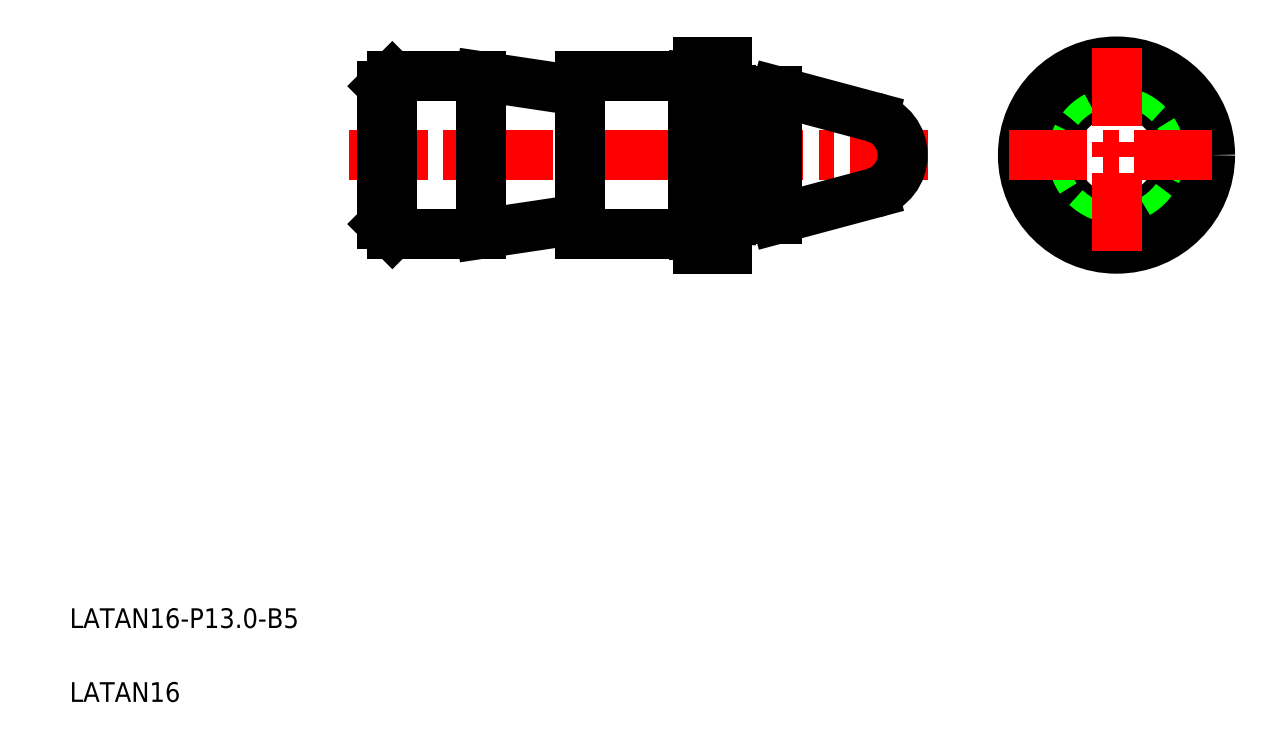
<metadata>
{"format":"dxf","ext":"dxf","renderer":"ezdxf+matplotlib","layout":"modelspace","background":"white","min_lineweight":24,"dpi":150}
</metadata>
<code>
0
SECTION
2
ENTITIES
0
LINE
8
0
10
36.76
20
67.51
30
0
11
37.76
21
68.51
31
0
0
LINE
8
0
10
36.76
20
53.51
30
0
11
37.76
21
52.51
31
0
0
LINE
8
CENTER
10
33.4
20
60.51
30
0
11
92.2
21
60.51
31
0
0
TEXT
8
0
10
5
20
5
30
0
40
2
1
LATAN16
0
TEXT
8
0
10
5
20
12.5
30
0
40
2
1
LATAN16-P13-B5
0
LINE
8
0
10
36.76
20
53.51
30
0
11
36.76
21
67.51
31
0
0
LINE
8
0
10
76.76
20
67.01
30
0
11
86.6
21
64.37
31
0
0
LINE
8
0
10
76.76
20
54.01
30
0
11
86.6
21
56.64
31
0
0
LINE
8
0
10
76.76
20
54.01
30
0
11
76.76
21
67.01
31
0
0
LINE
8
0
10
56.76
20
52.51
30
0
11
56.76
21
68.51
31
0
0
LINE
8
0
10
46.76
20
52.51
30
0
11
46.76
21
68.51
31
0
0
LINE
8
0
10
37.76
20
52.51
30
0
11
37.76
21
68.51
31
0
0
LINE
8
0
10
71.76
20
51.01
30
0
11
71.76
21
70.01
31
0
0
LINE
8
0
10
68.76
20
51.01
30
0
11
68.76
21
70.01
31
0
0
LINE
8
0
10
56.76
20
52.51
30
0
11
68.26
21
52.51
31
0
0
LINE
8
0
10
46.76
20
52.51
30
0
11
56.76
21
54.01
31
0
0
LINE
8
0
10
37.76
20
52.51
30
0
11
46.76
21
52.51
31
0
0
LINE
8
0
10
68.76
20
51.01
30
0
11
71.76
21
51.01
31
0
0
LINE
8
0
10
72.26
20
54.01
30
0
11
76.76
21
54.01
31
0
0
LINE
8
0
10
56.76
20
68.51
30
0
11
68.26
21
68.51
31
0
0
LINE
8
0
10
46.76
20
68.51
30
0
11
56.76
21
67.01
31
0
0
LINE
8
0
10
37.76
20
68.51
30
0
11
46.76
21
68.51
31
0
0
LINE
8
0
10
68.76
20
70.01
30
0
11
71.76
21
70.01
31
0
0
LINE
8
0
10
81.68
20
65.69
30
0
11
81.68
21
65.69
31
0
0
LINE
8
0
10
79.22
20
66.35
30
0
11
79.22
21
66.35
31
0
0
LINE
8
0
10
72.26
20
67.01
30
0
11
76.76
21
67.01
31
0
0
CIRCLE
8
0
10
111.3
20
60.51
30
0
40
6.5
0
CIRCLE
8
0
10
111.3
20
60.51
30
0
40
7.5
0
ARC
8
0
10
85.56
20
60.51
30
0
40
4
50
285
51
75
0
CIRCLE
8
0
10
111.3
20
60.51
30
0
40
9.5
0
LINE
8
CENTER
10
111.3
20
71.41
30
0
11
111.3
21
49.61
31
0
0
LINE
8
CENTER
10
100.4
20
60.51
30
0
11
122.2
21
60.51
31
0
0
LINE
8
0
10
68.26
20
52.51
30
0
11
68.26
21
68.51
31
0
0
LINE
8
0
10
72.26
20
54.01
30
0
11
72.26
21
67.01
31
0
0
LINE
8
0
10
68.26
20
68.51
30
0
11
68.76
21
68.48
31
0
0
LINE
8
0
10
72.26
20
67.01
30
0
11
71.76
21
66.98
31
0
0
LINE
8
0
10
68.26
20
52.51
30
0
11
68.76
21
52.53
31
0
0
LINE
8
0
10
72.26
20
54.01
30
0
11
71.76
21
54.03
31
0
0
ENDSEC
0
EOF

</code>
